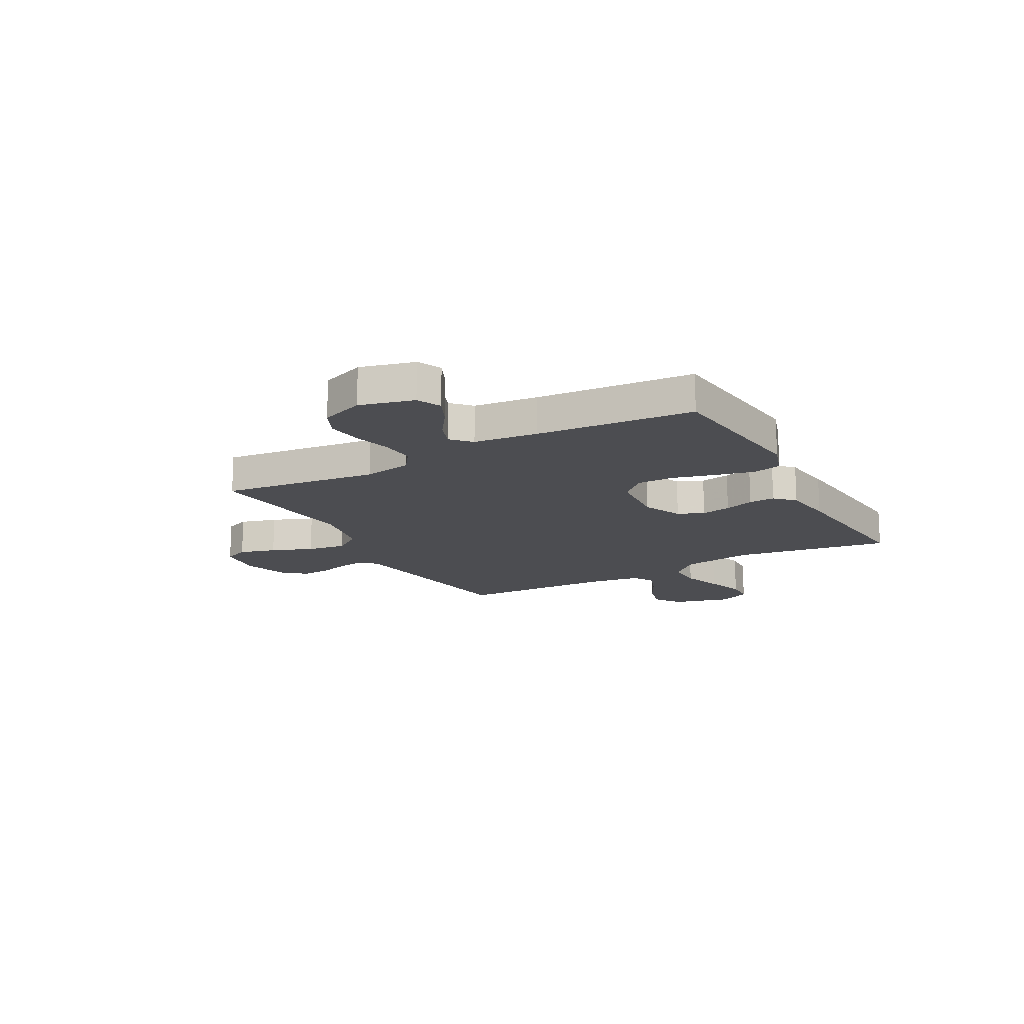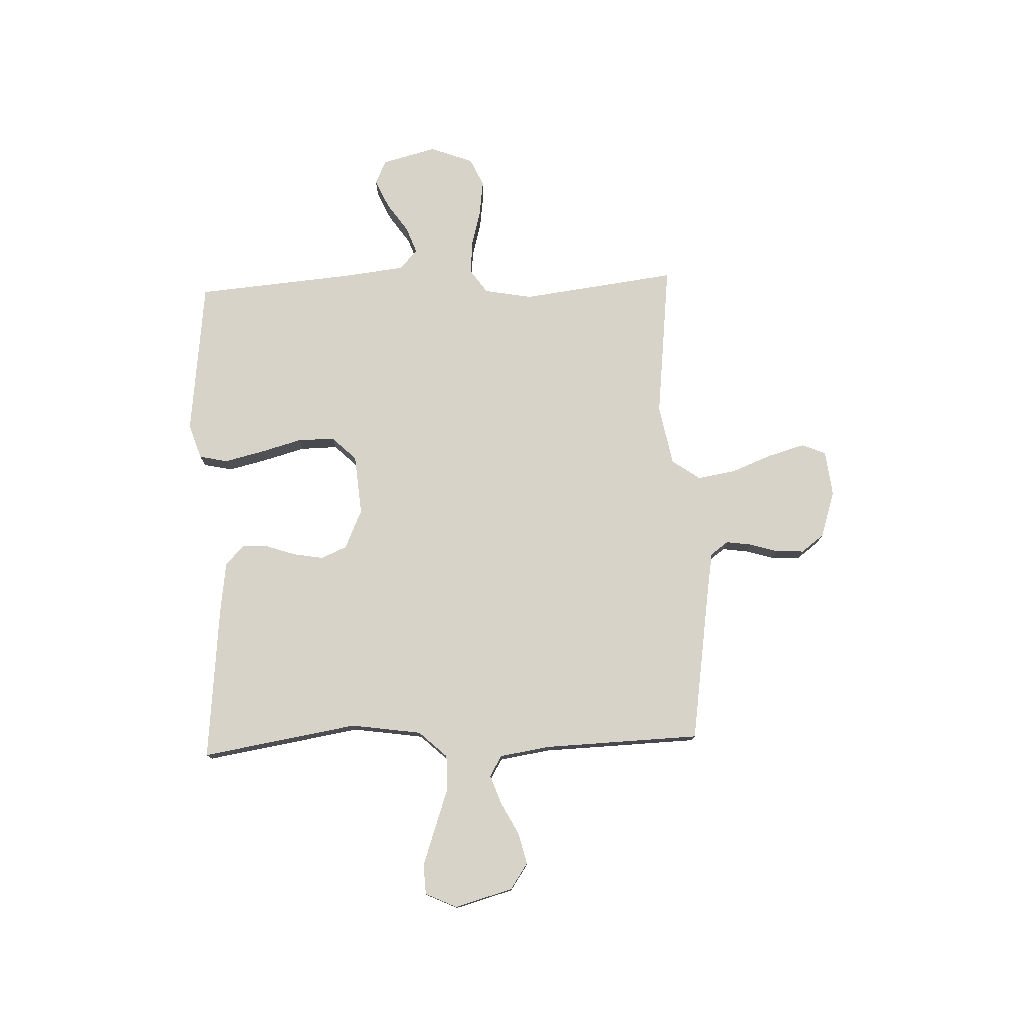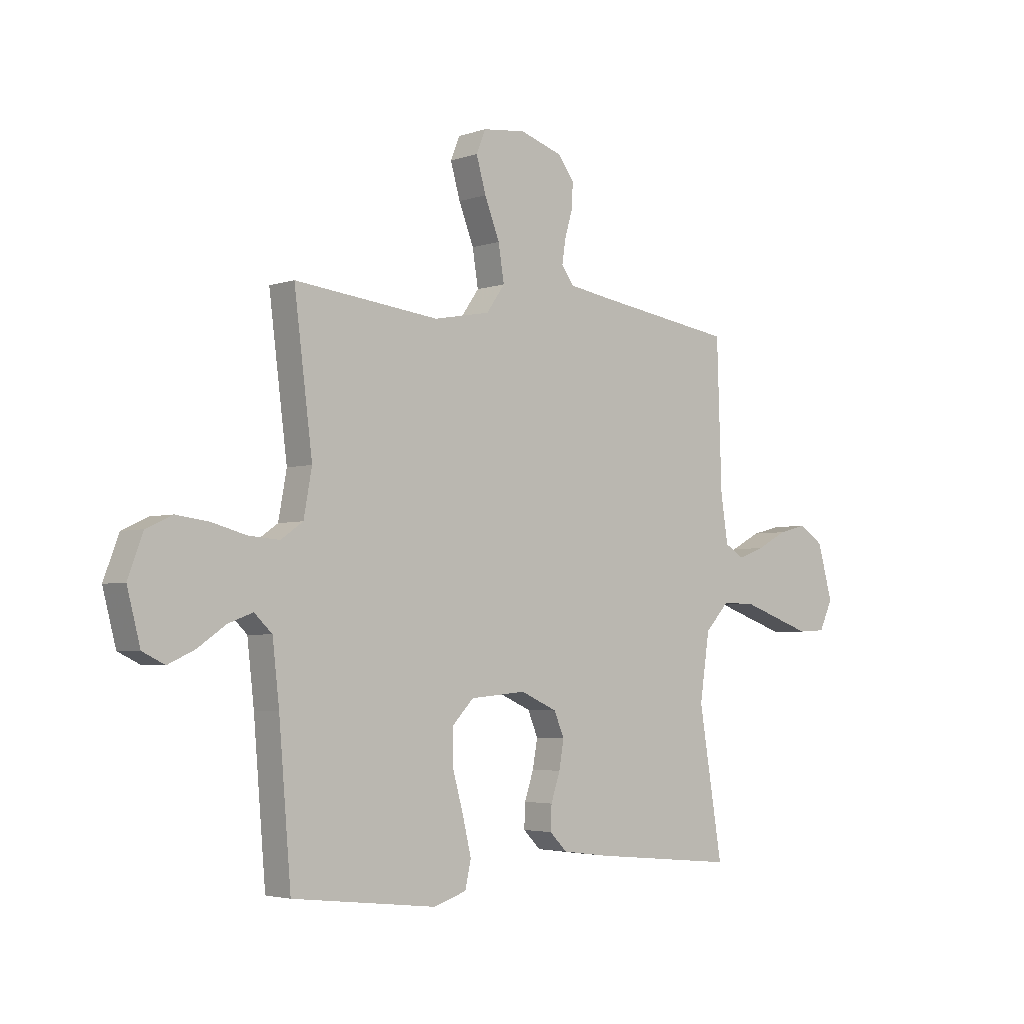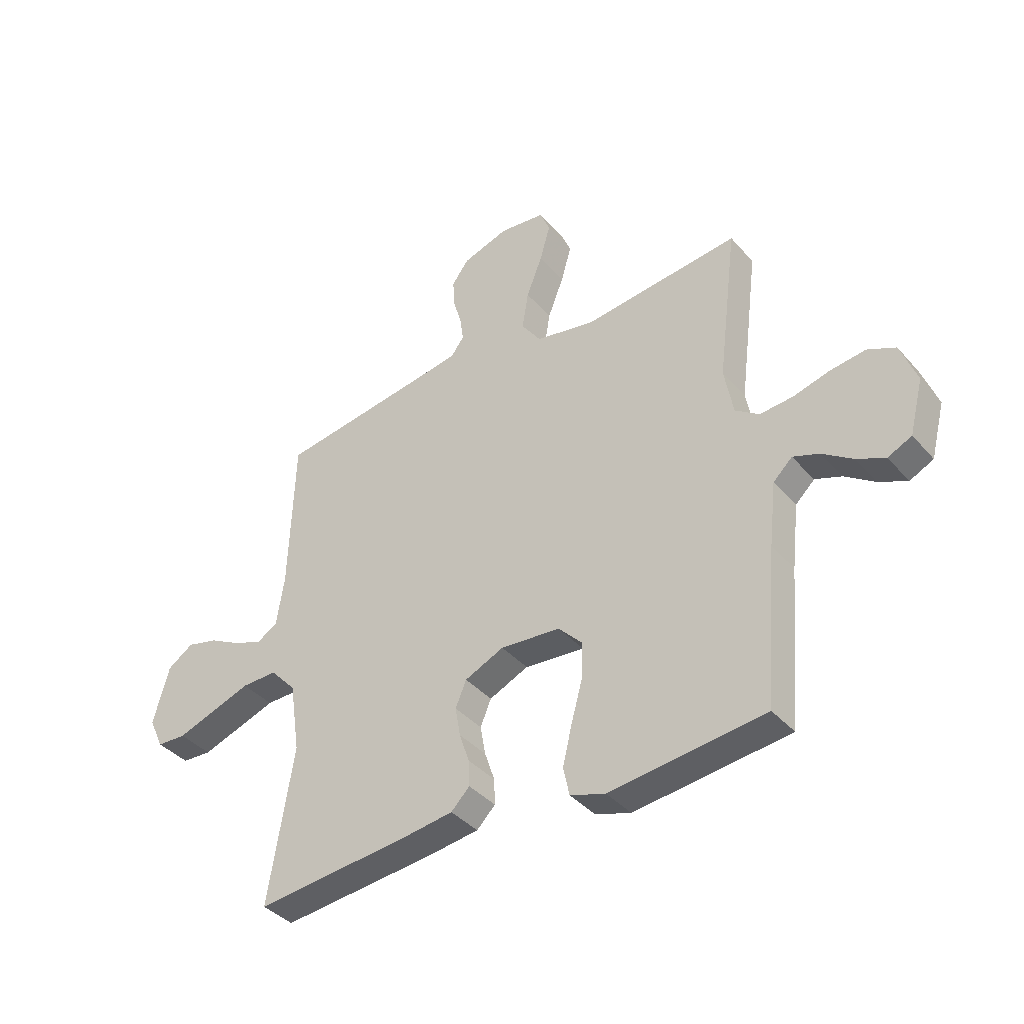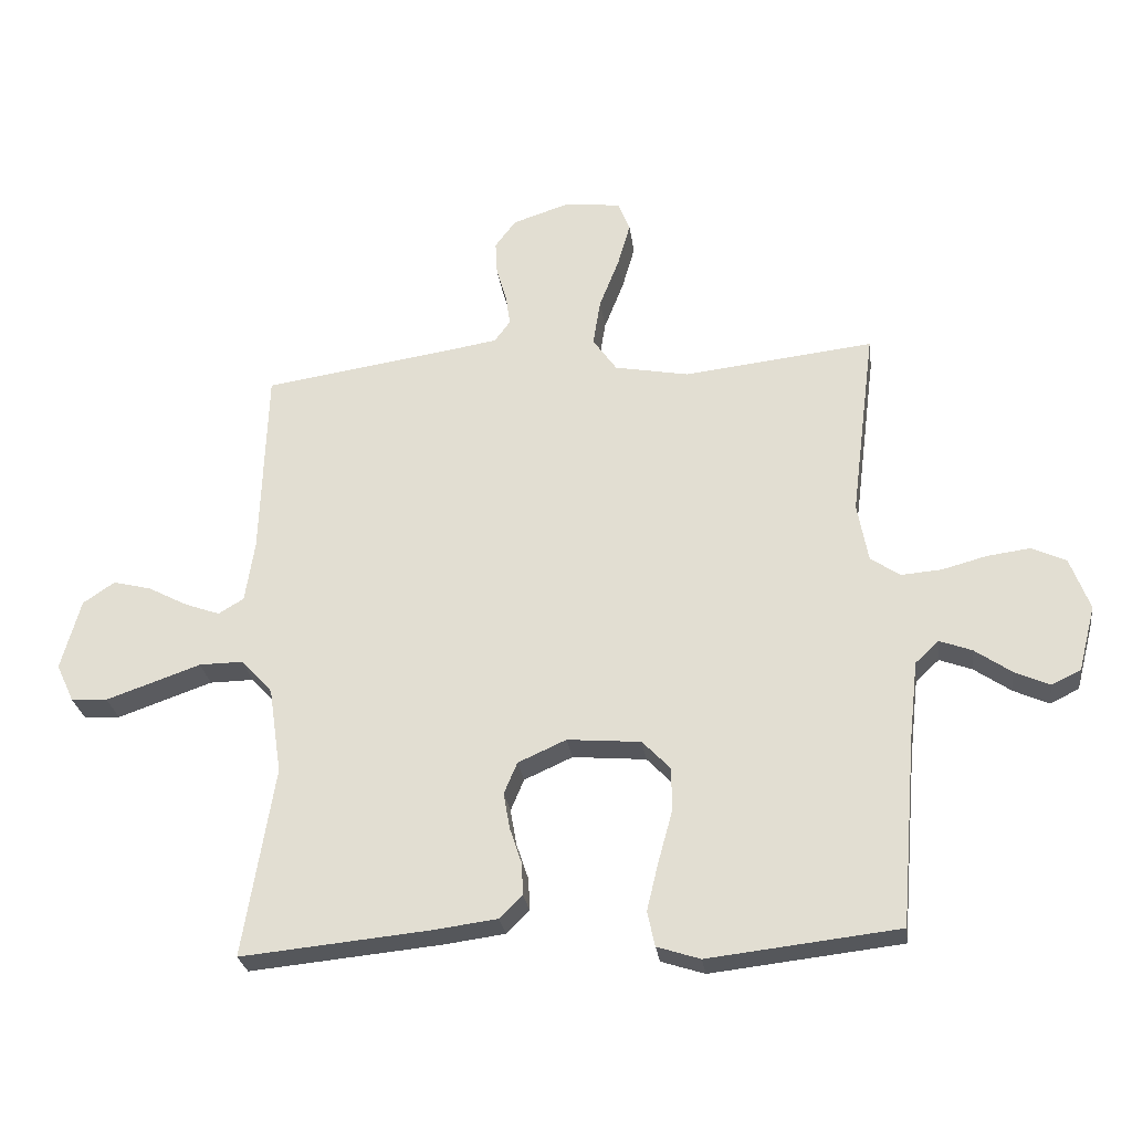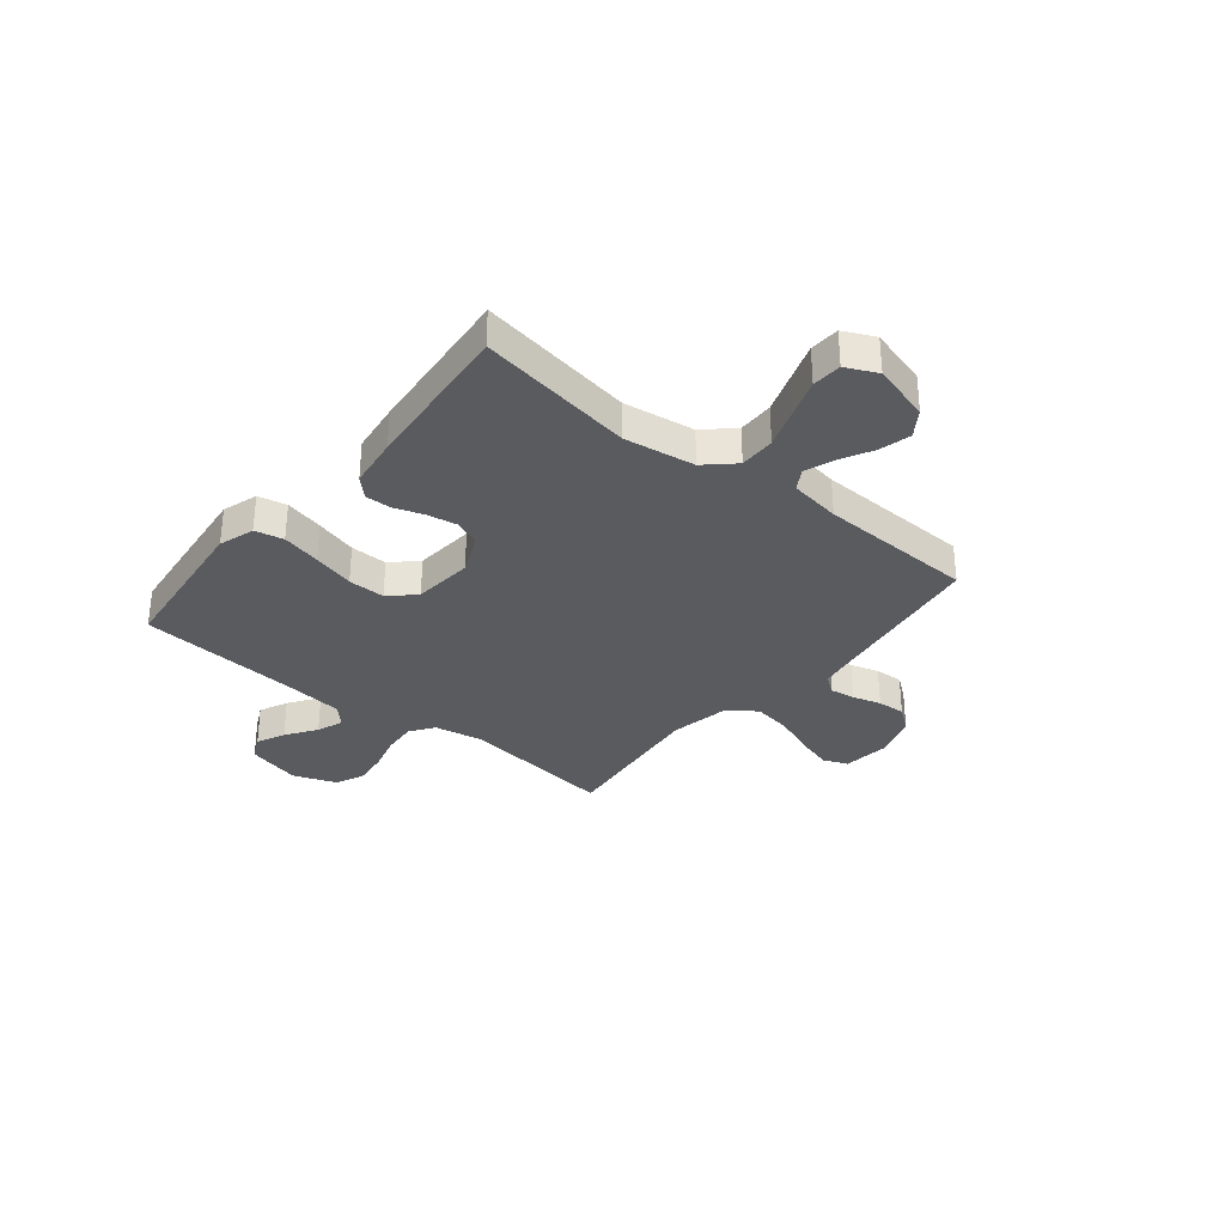
<metadata>
{"format":"obj","ext":"obj","renderer":"f3d","projection":"perspective","resolution":1024,"background":"white","views":[{"elev":-16.1,"azim":118.8,"up":"+Y"},{"elev":76.9,"azim":-92.2,"up":"+Y"},{"elev":-3.6,"azim":138.4,"up":"+Z"},{"elev":-38.8,"azim":36.3,"up":"+Z"},{"elev":-27.0,"azim":7.6,"up":"+Z"},{"elev":-32.4,"azim":-129.2,"up":"+Y"}]}
</metadata>
<code>
v 0.5 0.07 -0.5
v 0.2 0.07 -0.534
v 0.132 0.07 -0.512
v 0.12 0.07 -0.457
v 0.138 0.07 -0.382
v 0.16 0.07 -0.302
v 0.161 0.07 -0.231
v 0.116 0.07 -0.184
v 0 0.07 -0.174
v -0.076 0.07 -0.208
v -0.097 0.07 -0.258
v -0.087 0.07 -0.315
v -0.068 0.07 -0.372
v -0.066 0.07 -0.422
v -0.102 0.07 -0.458
v -0.2 0.07 -0.471
v -0.5 0.07 -0.5
v -0.451 0.07 -0.2
v -0.471 0.07 -0.064
v -0.521 0.07 -0.01
v -0.59 0.07 -0.011
v -0.667 0.07 -0.038
v -0.739 0.07 -0.063
v -0.796 0.07 -0.06
v -0.824 0.07 0
v -0.793 0.07 0.112
v -0.743 0.07 0.146
v -0.683 0.07 0.131
v -0.62 0.07 0.098
v -0.565 0.07 0.078
v -0.525 0.07 0.102
v -0.51 0.07 0.2
v -0.5 0.07 0.5
v -0.2 0.07 0.545
v -0.121 0.07 0.558
v -0.096 0.07 0.592
v -0.103 0.07 0.641
v -0.119 0.07 0.695
v -0.122 0.07 0.749
v -0.089 0.07 0.793
v 0 0.07 0.822
v 0.089 0.07 0.812
v 0.108 0.07 0.765
v 0.088 0.07 0.695
v 0.057 0.07 0.616
v 0.045 0.07 0.542
v 0.083 0.07 0.488
v 0.2 0.07 0.466
v 0.5 0.07 0.5
v 0.462 0.07 0.2
v 0.479 0.07 0.107
v 0.525 0.07 0.075
v 0.589 0.07 0.08
v 0.66 0.07 0.099
v 0.728 0.07 0.108
v 0.782 0.07 0.083
v 0.813 0.07 0
v 0.786 0.07 -0.104
v 0.74 0.07 -0.126
v 0.685 0.07 -0.101
v 0.627 0.07 -0.061
v 0.576 0.07 -0.042
v 0.539 0.07 -0.077
v 0.525 0.07 -0.2
v 0.5 0 -0.5
v 0.2 0 -0.534
v 0.132 0 -0.512
v 0.12 0 -0.457
v 0.138 0 -0.382
v 0.16 0 -0.302
v 0.161 0 -0.231
v 0.116 0 -0.184
v 0 0 -0.174
v -0.076 0 -0.208
v -0.097 0 -0.258
v -0.087 0 -0.315
v -0.068 0 -0.372
v -0.066 0 -0.422
v -0.102 0 -0.458
v -0.2 0 -0.471
v -0.5 0 -0.5
v -0.451 0 -0.2
v -0.471 0 -0.064
v -0.521 0 -0.01
v -0.59 0 -0.011
v -0.667 0 -0.038
v -0.739 0 -0.063
v -0.796 0 -0.06
v -0.824 0 0
v -0.793 0 0.112
v -0.743 0 0.146
v -0.683 0 0.131
v -0.62 0 0.098
v -0.565 0 0.078
v -0.525 0 0.102
v -0.51 0 0.2
v -0.5 0 0.5
v -0.2 0 0.545
v -0.121 0 0.558
v -0.096 0 0.592
v -0.103 0 0.641
v -0.119 0 0.695
v -0.122 0 0.749
v -0.089 0 0.793
v 0 0 0.822
v 0.089 0 0.812
v 0.108 0 0.765
v 0.088 0 0.695
v 0.057 0 0.616
v 0.045 0 0.542
v 0.083 0 0.488
v 0.2 0 0.466
v 0.5 0 0.5
v 0.462 0 0.2
v 0.479 0 0.107
v 0.525 0 0.075
v 0.589 0 0.08
v 0.66 0 0.099
v 0.728 0 0.108
v 0.782 0 0.083
v 0.813 0 0
v 0.786 0 -0.104
v 0.74 0 -0.126
v 0.685 0 -0.101
v 0.627 0 -0.061
v 0.576 0 -0.042
v 0.539 0 -0.077
v 0.525 0 -0.2
f 59 60 61
f 58 59 61
f 57 58 61
f 56 57 61
f 55 56 61
f 54 55 61
f 53 54 61
f 52 53 61 62
f 51 52 62 63
f 48 49 50
f 47 48 50 51
f 43 44 45
f 42 43 45
f 41 42 45
f 40 41 45
f 39 40 45
f 38 39 45
f 37 38 45
f 36 37 45 46
f 35 36 46 47
f 32 33 34
f 51 63 64
f 47 51 64
f 35 47 64
f 34 35 64
f 32 34 64
f 31 32 64
f 27 28 29
f 26 27 29
f 25 26 29
f 24 25 29
f 23 24 29
f 22 23 29
f 21 22 29
f 16 17 18
f 15 16 18
f 14 15 18
f 13 14 18
f 12 13 18
f 11 12 18 19
f 10 11 19 20
f 4 5 6
f 3 4 6
f 2 3 6
f 1 2 6
f 64 1 6
f 64 6 7
f 30 31 64
f 20 21 29 30
f 9 10 20 30
f 8 9 30 64
f 7 8 64
f 125 124 123
f 125 123 122
f 125 122 121
f 125 121 120
f 125 120 119
f 125 119 118
f 125 118 117
f 126 125 117 116
f 127 126 116 115
f 114 113 112
f 115 114 112 111
f 109 108 107
f 109 107 106
f 109 106 105
f 109 105 104
f 109 104 103
f 109 103 102
f 109 102 101
f 110 109 101 100
f 111 110 100 99
f 98 97 96
f 128 127 115
f 128 115 111
f 128 111 99
f 128 99 98
f 128 98 96
f 128 96 95
f 93 92 91
f 93 91 90
f 93 90 89
f 93 89 88
f 93 88 87
f 93 87 86
f 93 86 85
f 82 81 80
f 82 80 79
f 82 79 78
f 82 78 77
f 82 77 76
f 83 82 76 75
f 84 83 75 74
f 70 69 68
f 70 68 67
f 70 67 66
f 70 66 65
f 70 65 128
f 71 70 128
f 128 95 94
f 94 93 85 84
f 94 84 74 73
f 128 94 73 72
f 128 72 71
f 1 65 66 2
f 2 66 67 3
f 3 67 68 4
f 4 68 69 5
f 5 69 70 6
f 6 70 71 7
f 7 71 72 8
f 8 72 73 9
f 9 73 74 10
f 10 74 75 11
f 11 75 76 12
f 12 76 77 13
f 13 77 78 14
f 14 78 79 15
f 15 79 80 16
f 16 80 81 17
f 17 81 82 18
f 18 82 83 19
f 19 83 84 20
f 20 84 85 21
f 21 85 86 22
f 22 86 87 23
f 23 87 88 24
f 24 88 89 25
f 25 89 90 26
f 26 90 91 27
f 27 91 92 28
f 28 92 93 29
f 29 93 94 30
f 30 94 95 31
f 31 95 96 32
f 32 96 97 33
f 33 97 98 34
f 34 98 99 35
f 35 99 100 36
f 36 100 101 37
f 37 101 102 38
f 38 102 103 39
f 39 103 104 40
f 40 104 105 41
f 41 105 106 42
f 42 106 107 43
f 43 107 108 44
f 44 108 109 45
f 45 109 110 46
f 46 110 111 47
f 47 111 112 48
f 48 112 113 49
f 49 113 114 50
f 50 114 115 51
f 51 115 116 52
f 52 116 117 53
f 53 117 118 54
f 54 118 119 55
f 55 119 120 56
f 56 120 121 57
f 57 121 122 58
f 58 122 123 59
f 59 123 124 60
f 60 124 125 61
f 61 125 126 62
f 62 126 127 63
f 63 127 128 64
f 64 128 65 1

</code>
